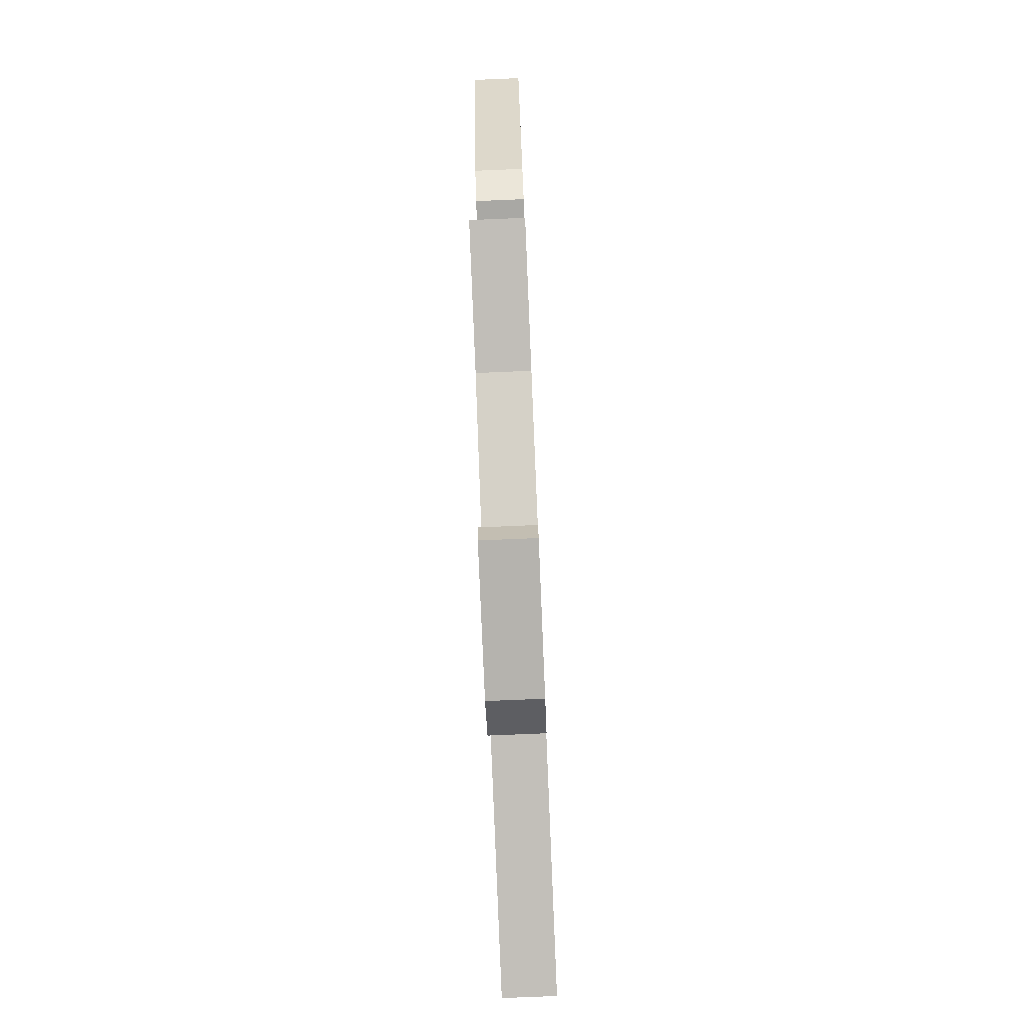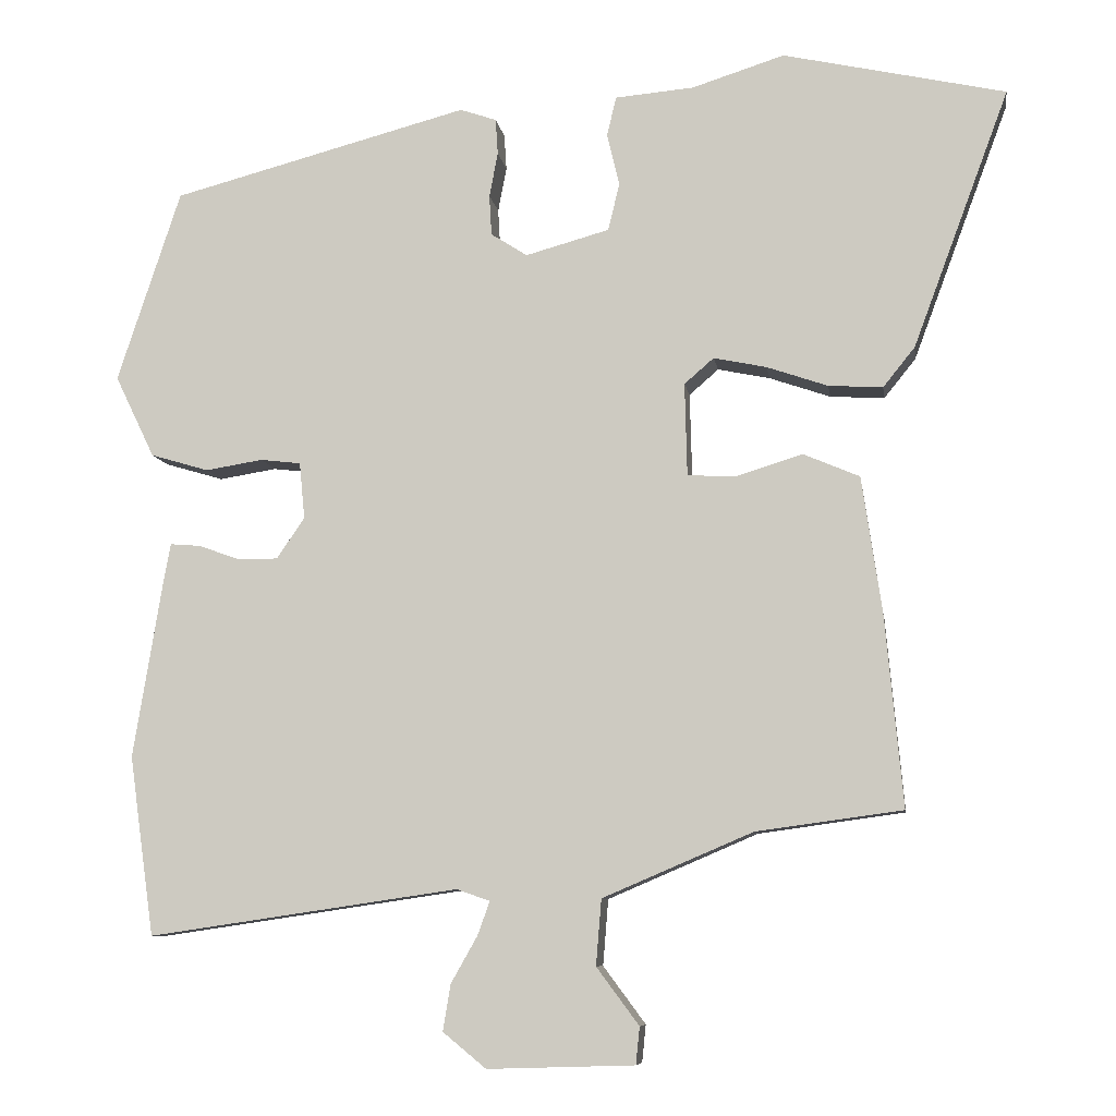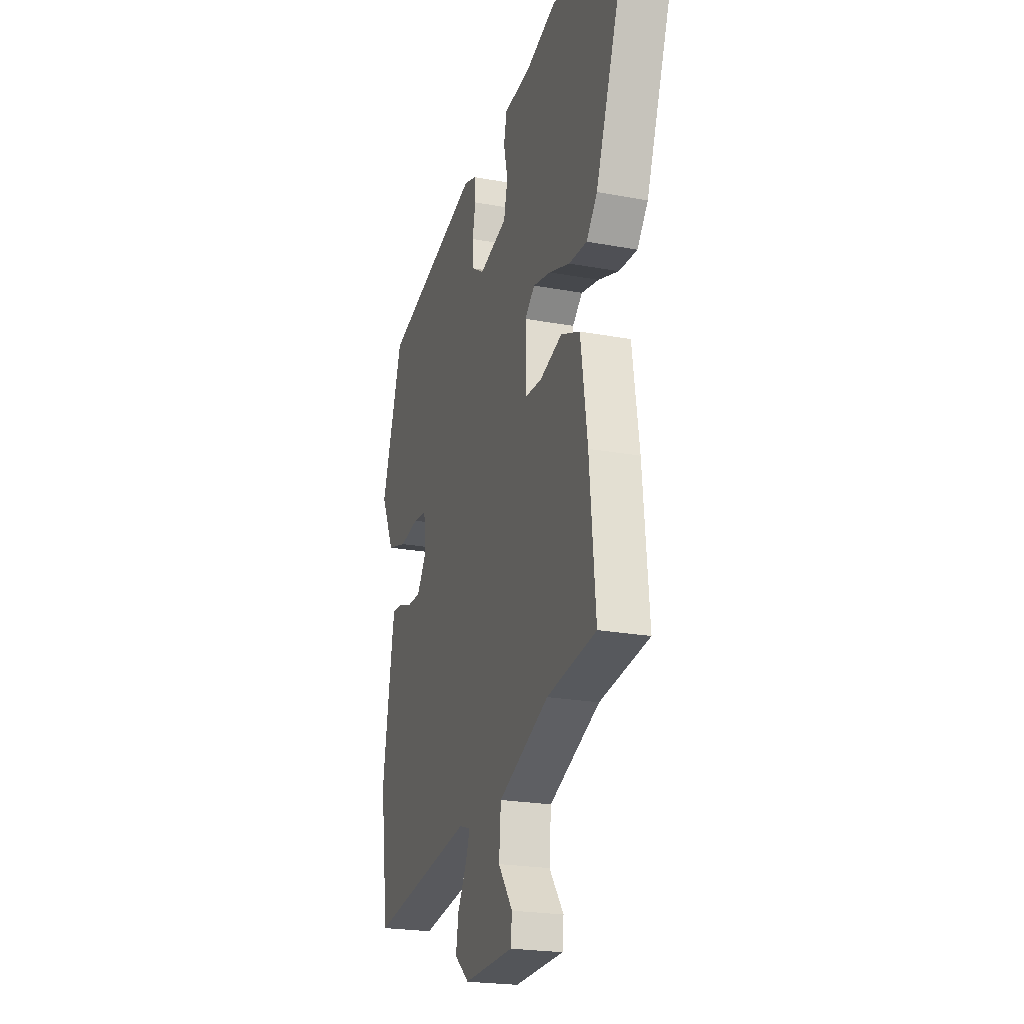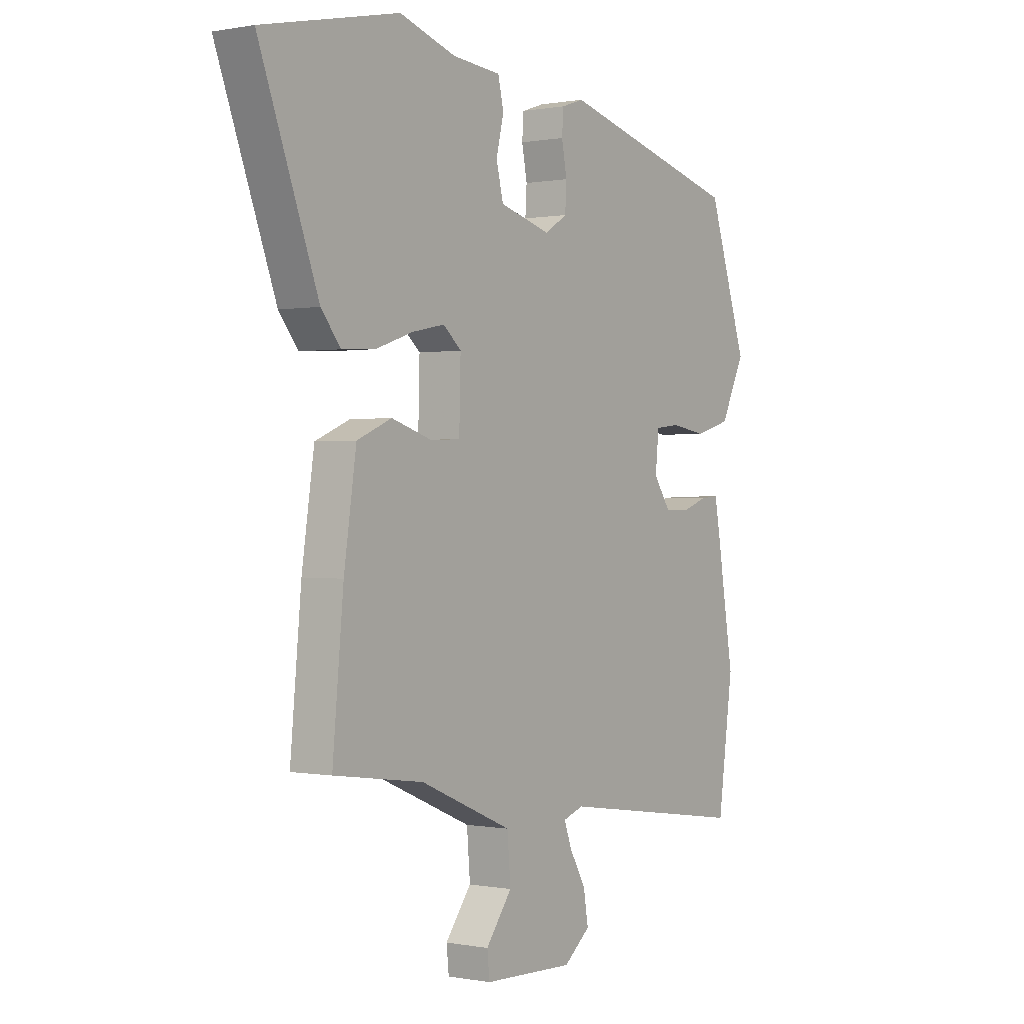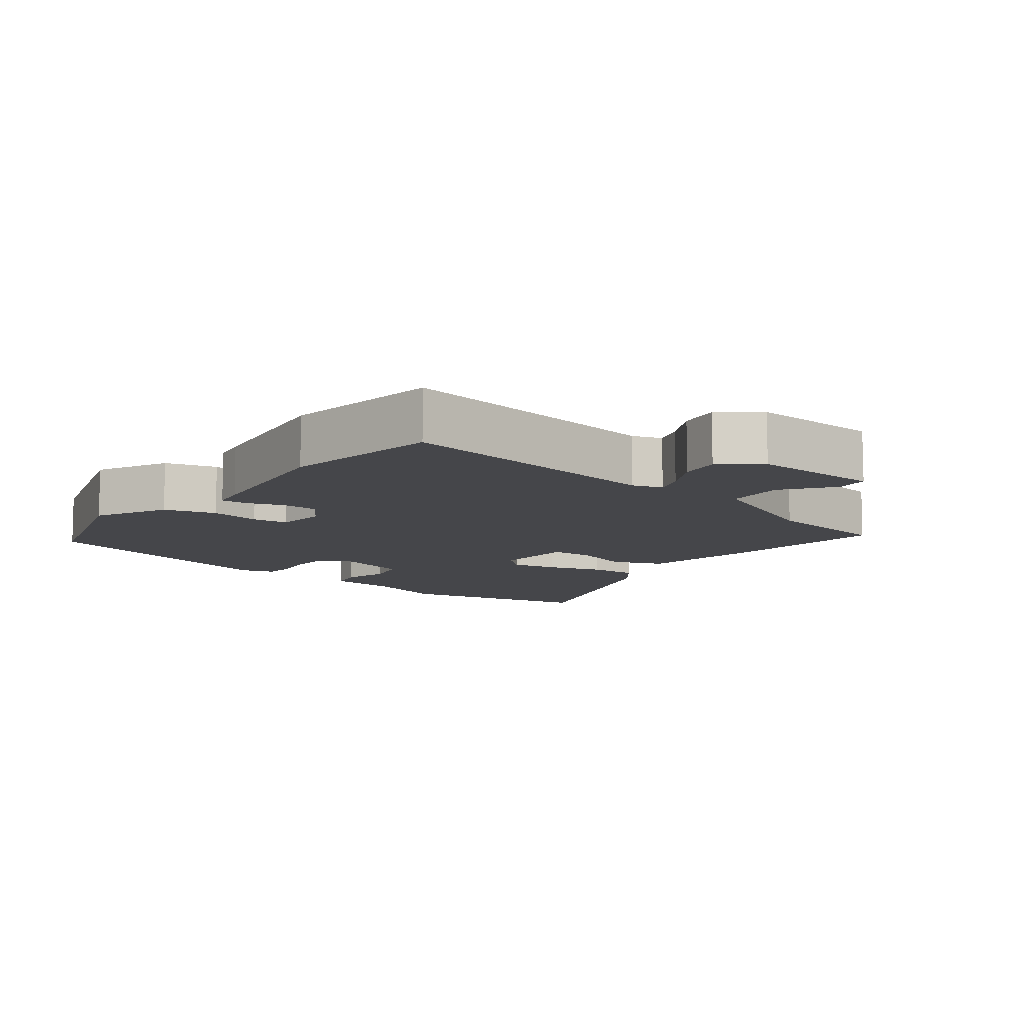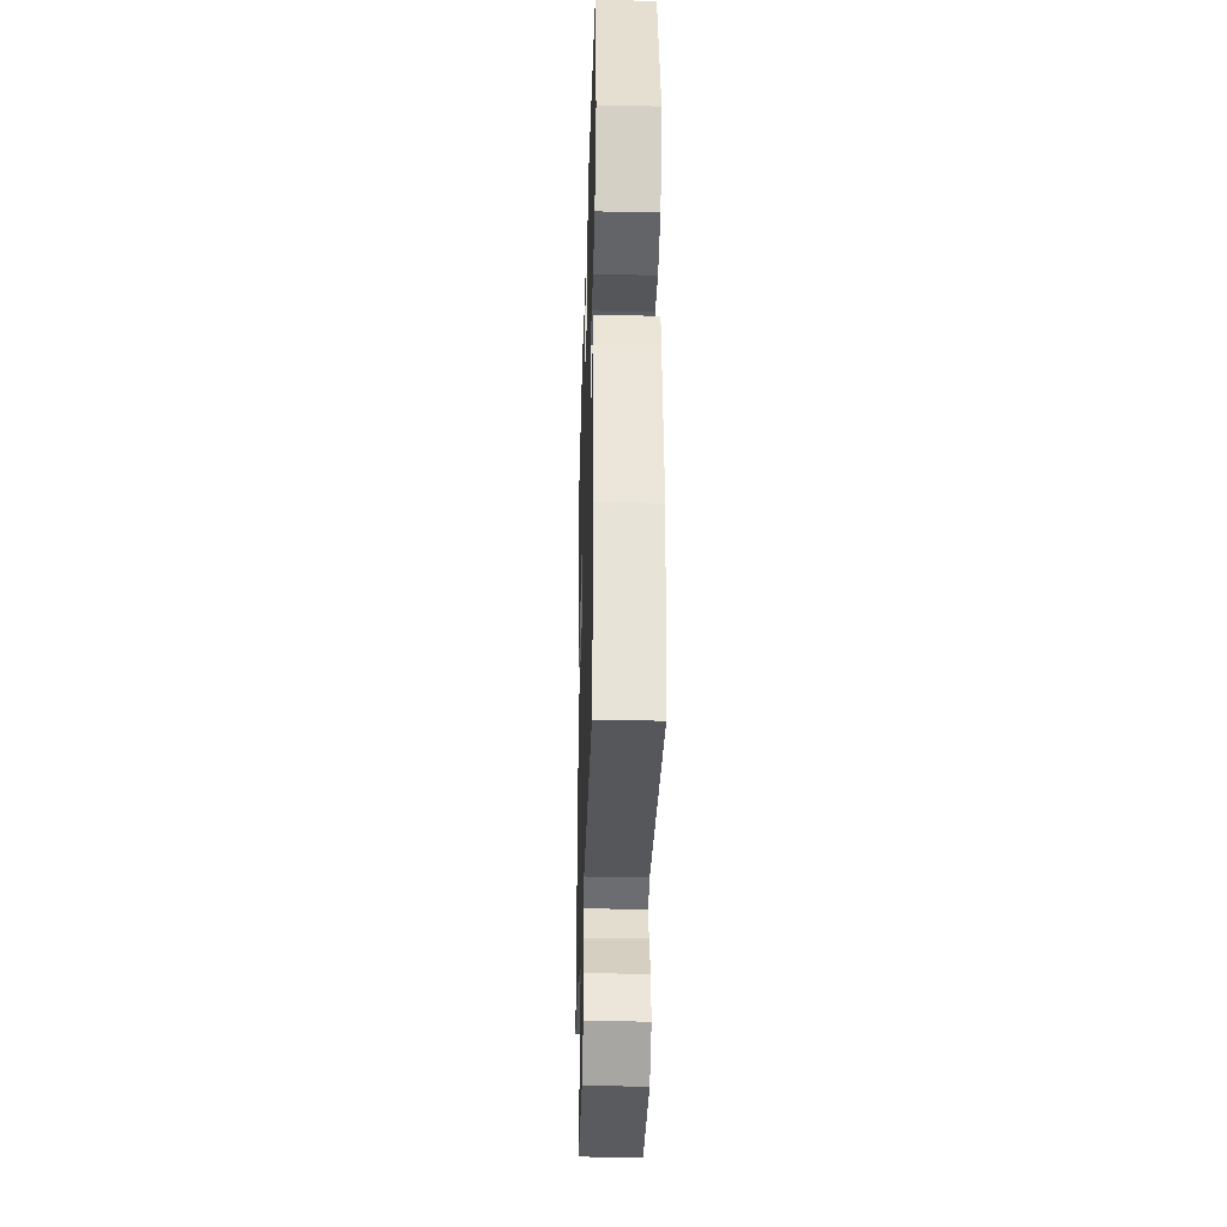
<metadata>
{"format":"obj","ext":"obj","renderer":"f3d","projection":"perspective","resolution":1024,"background":"white","views":[{"elev":-78.2,"azim":-87.6,"up":"+Z"},{"elev":-8.1,"azim":-171.7,"up":"+Z"},{"elev":-22.4,"azim":-107.8,"up":"+Z"},{"elev":0.1,"azim":-54.8,"up":"+Z"},{"elev":-9.9,"azim":141.8,"up":"+Y"},{"elev":-34.8,"azim":88.4,"up":"+Z"}]}
</metadata>
<code>
v 0.517 0.07 -0.376
v 0.485 0.07 -0.608
v 0.084 0.07 -0.549
v 0.041 0.07 -0.564
v 0.057 0.07 -0.608
v 0.091 0.07 -0.668
v 0.101 0.07 -0.728
v 0.045 0.07 -0.774
v -0.145 0.07 -0.768
v -0.15 0.07 -0.72
v -0.095 0.07 -0.646
v -0.102 0.07 -0.561
v -0.296 0.07 -0.478
v -0.485 0.07 -0.452
v -0.462 0.07 -0.204
v -0.436 0.07 -0.028
v -0.363 0.07 0.003
v -0.277 0.07 -0.024
v -0.215 0.07 -0.021
v -0.212 0.07 0.099
v -0.25 0.07 0.132
v -0.318 0.07 0.118
v -0.397 0.07 0.091
v -0.467 0.07 0.087
v -0.508 0.07 0.138
v -0.632 0.07 0.471
v -0.345 0.07 0.534
v -0.226 0.07 0.496
v -0.124 0.07 0.487
v -0.112 0.07 0.436
v -0.128 0.07 0.369
v -0.113 0.07 0.308
v -0.005 0.07 0.278
v 0.042 0.07 0.308
v 0.045 0.07 0.36
v 0.034 0.07 0.418
v 0.037 0.07 0.464
v 0.084 0.07 0.48
v 0.467 0.07 0.378
v 0.549 0.07 0.13
v 0.498 0.07 0.024
v 0.423 0.07 0.002
v 0.349 0.07 0.014
v 0.297 0.07 0.008
v 0.29 0.07 -0.065
v 0.326 0.07 -0.118
v 0.378 0.07 -0.118
v 0.431 0.07 -0.099
v 0.47 0.07 -0.096
v 0.479 0.07 -0.145
v 0.517 0 -0.376
v 0.485 0 -0.608
v 0.084 0 -0.549
v 0.041 0 -0.564
v 0.057 0 -0.608
v 0.091 0 -0.668
v 0.101 0 -0.728
v 0.045 0 -0.774
v -0.145 0 -0.768
v -0.15 0 -0.72
v -0.095 0 -0.646
v -0.102 0 -0.561
v -0.296 0 -0.478
v -0.485 0 -0.452
v -0.462 0 -0.204
v -0.436 0 -0.028
v -0.363 0 0.003
v -0.277 0 -0.024
v -0.215 0 -0.021
v -0.212 0 0.099
v -0.25 0 0.132
v -0.318 0 0.118
v -0.397 0 0.091
v -0.467 0 0.087
v -0.508 0 0.138
v -0.632 0 0.471
v -0.345 0 0.534
v -0.226 0 0.496
v -0.124 0 0.487
v -0.112 0 0.436
v -0.128 0 0.369
v -0.113 0 0.308
v -0.005 0 0.278
v 0.042 0 0.308
v 0.045 0 0.36
v 0.034 0 0.418
v 0.037 0 0.464
v 0.084 0 0.48
v 0.467 0 0.378
v 0.549 0 0.13
v 0.498 0 0.024
v 0.423 0 0.002
v 0.349 0 0.014
v 0.297 0 0.008
v 0.29 0 -0.065
v 0.326 0 -0.118
v 0.378 0 -0.118
v 0.431 0 -0.099
v 0.47 0 -0.096
v 0.479 0 -0.145
f 1 2 3
f 50 1 3
f 49 50 3
f 48 49 3
f 47 48 3
f 46 47 3 4
f 45 46 4
f 44 45 4
f 41 42 43
f 40 41 43
f 39 40 43
f 38 39 43
f 37 38 43
f 36 37 43
f 35 36 43
f 34 35 43 44
f 33 34 44 4
f 28 29 30 31
f 28 31 32
f 27 28 32
f 26 27 32
f 25 26 32
f 24 25 32
f 23 24 32
f 22 23 32
f 21 22 32 33
f 16 17 18
f 15 16 18
f 14 15 18
f 13 14 18
f 12 13 18 19
f 9 10 11
f 8 9 11
f 7 8 11
f 6 7 11
f 5 6 11
f 4 5 11 12
f 12 19 20
f 4 12 20
f 33 4 20
f 20 21 33
f 53 52 51
f 53 51 100
f 53 100 99
f 53 99 98
f 53 98 97
f 54 53 97 96
f 54 96 95
f 54 95 94
f 93 92 91
f 93 91 90
f 93 90 89
f 93 89 88
f 93 88 87
f 93 87 86
f 93 86 85
f 94 93 85 84
f 54 94 84 83
f 81 80 79 78
f 82 81 78
f 82 78 77
f 82 77 76
f 82 76 75
f 82 75 74
f 82 74 73
f 82 73 72
f 83 82 72 71
f 68 67 66
f 68 66 65
f 68 65 64
f 68 64 63
f 69 68 63 62
f 61 60 59
f 61 59 58
f 61 58 57
f 61 57 56
f 61 56 55
f 62 61 55 54
f 70 69 62
f 70 62 54
f 70 54 83
f 83 71 70
f 1 51 52 2
f 2 52 53 3
f 3 53 54 4
f 4 54 55 5
f 5 55 56 6
f 6 56 57 7
f 7 57 58 8
f 8 58 59 9
f 9 59 60 10
f 10 60 61 11
f 11 61 62 12
f 12 62 63 13
f 13 63 64 14
f 14 64 65 15
f 15 65 66 16
f 16 66 67 17
f 17 67 68 18
f 18 68 69 19
f 19 69 70 20
f 20 70 71 21
f 21 71 72 22
f 22 72 73 23
f 23 73 74 24
f 24 74 75 25
f 25 75 76 26
f 26 76 77 27
f 27 77 78 28
f 28 78 79 29
f 29 79 80 30
f 30 80 81 31
f 31 81 82 32
f 32 82 83 33
f 33 83 84 34
f 34 84 85 35
f 35 85 86 36
f 36 86 87 37
f 37 87 88 38
f 38 88 89 39
f 39 89 90 40
f 40 90 91 41
f 41 91 92 42
f 42 92 93 43
f 43 93 94 44
f 44 94 95 45
f 45 95 96 46
f 46 96 97 47
f 47 97 98 48
f 48 98 99 49
f 49 99 100 50
f 50 100 51 1

</code>
